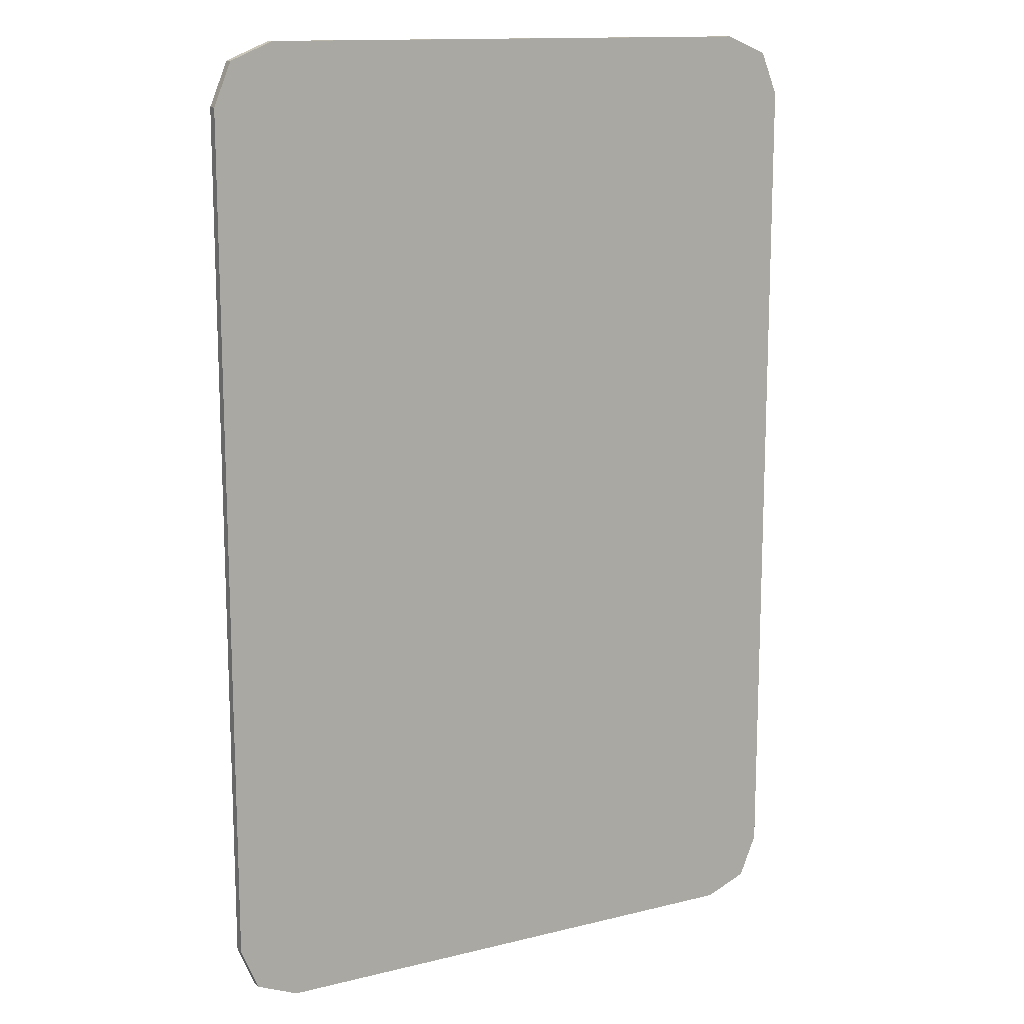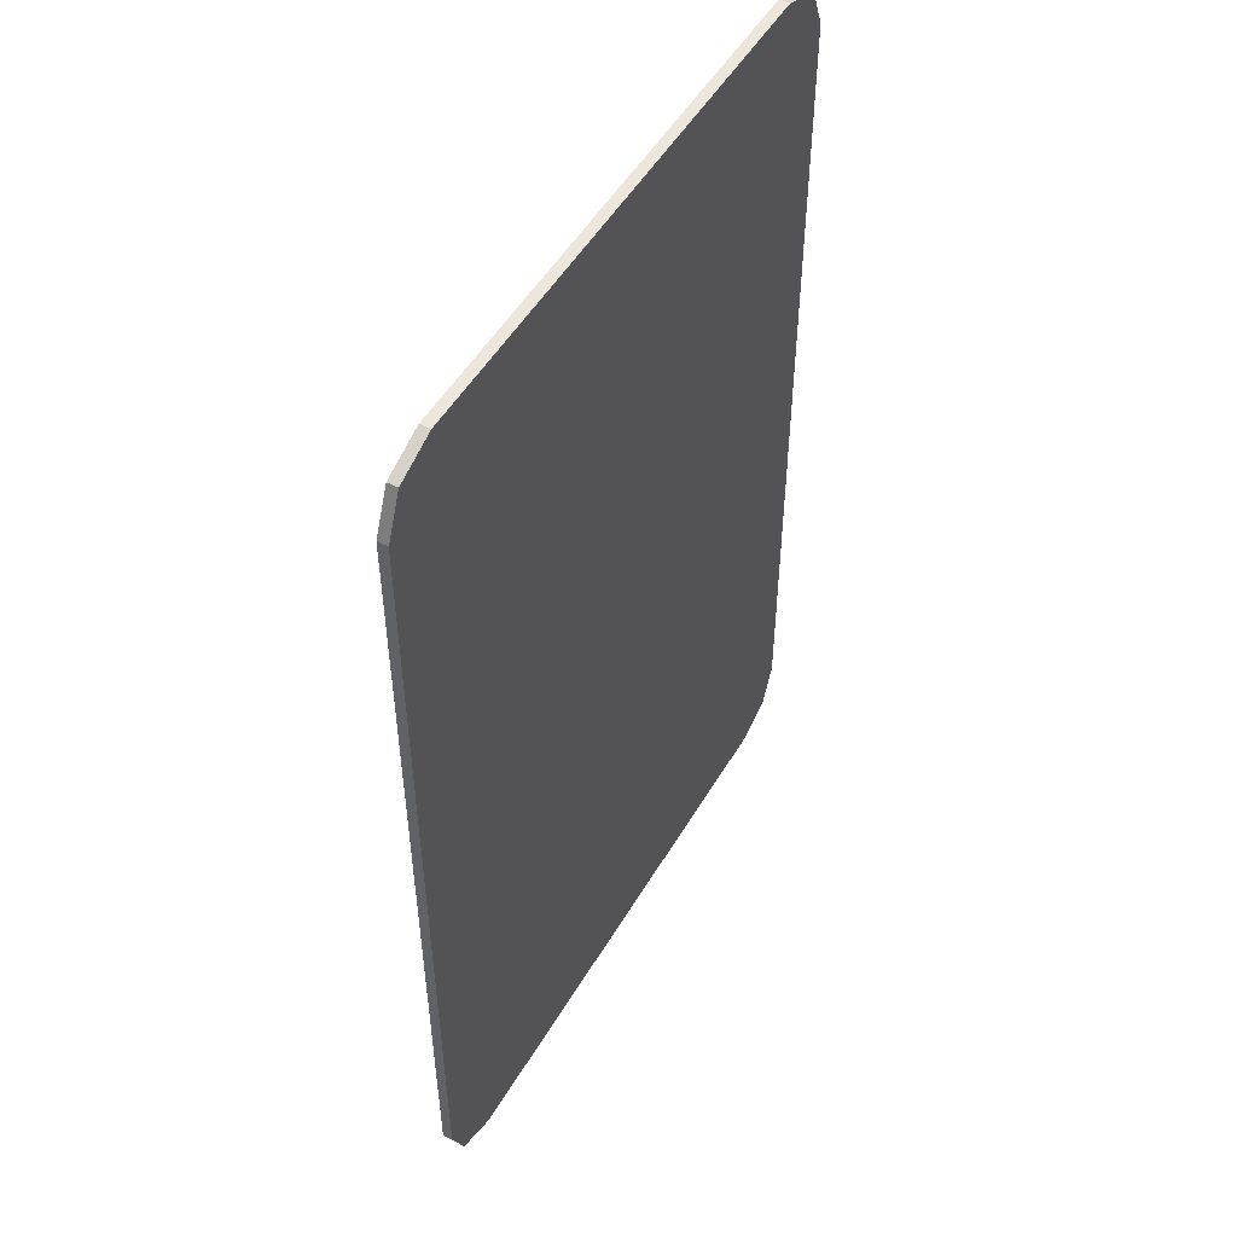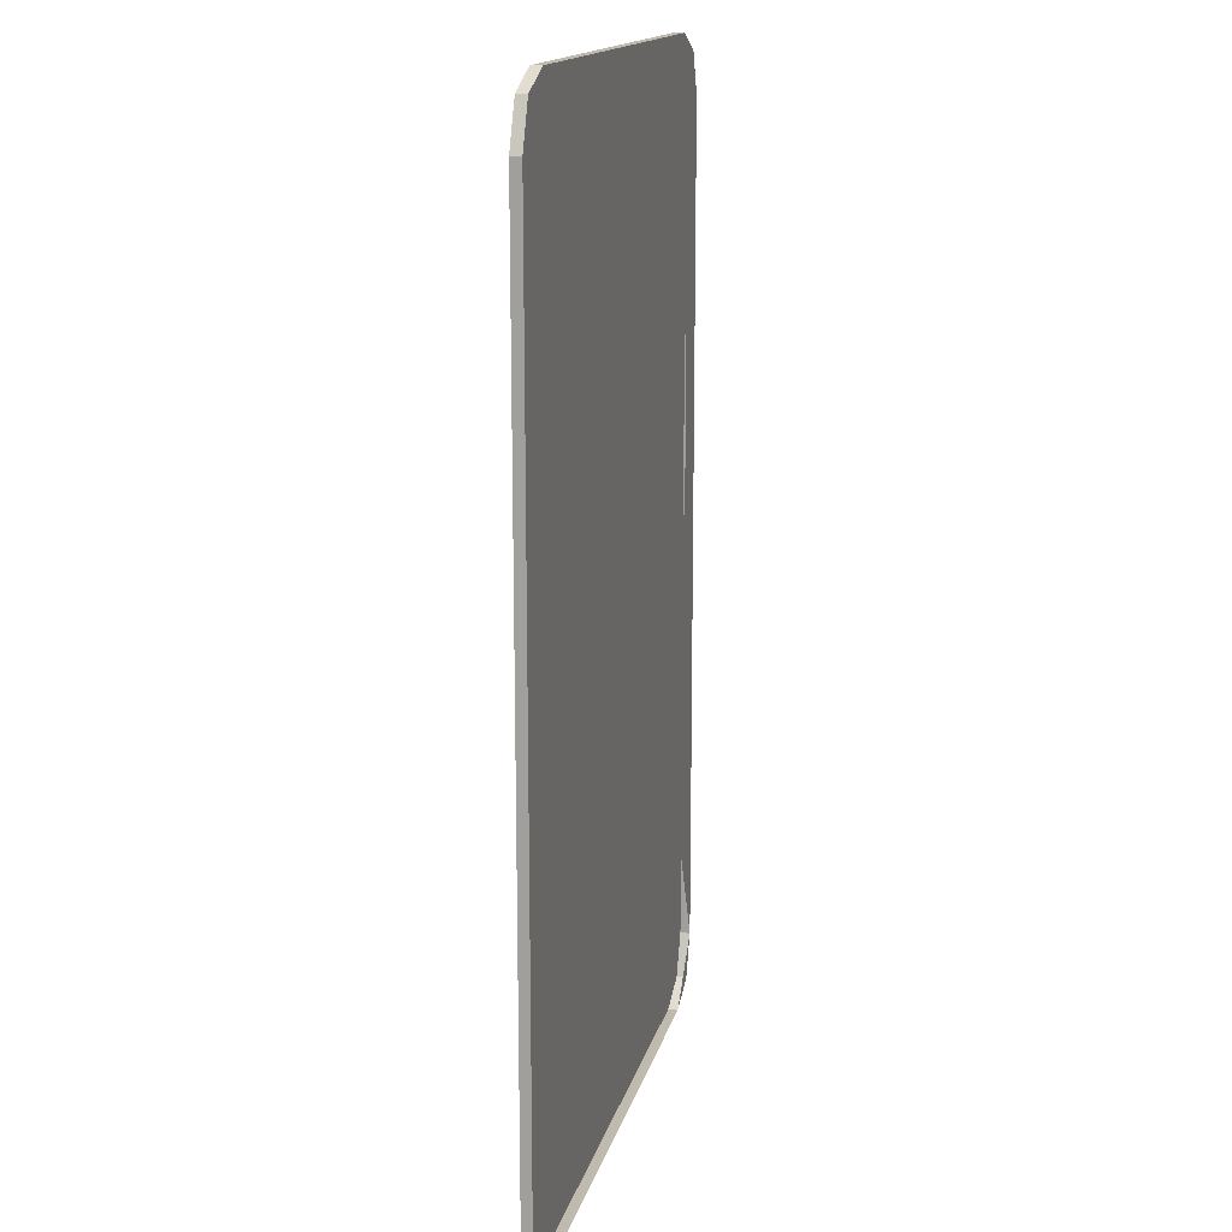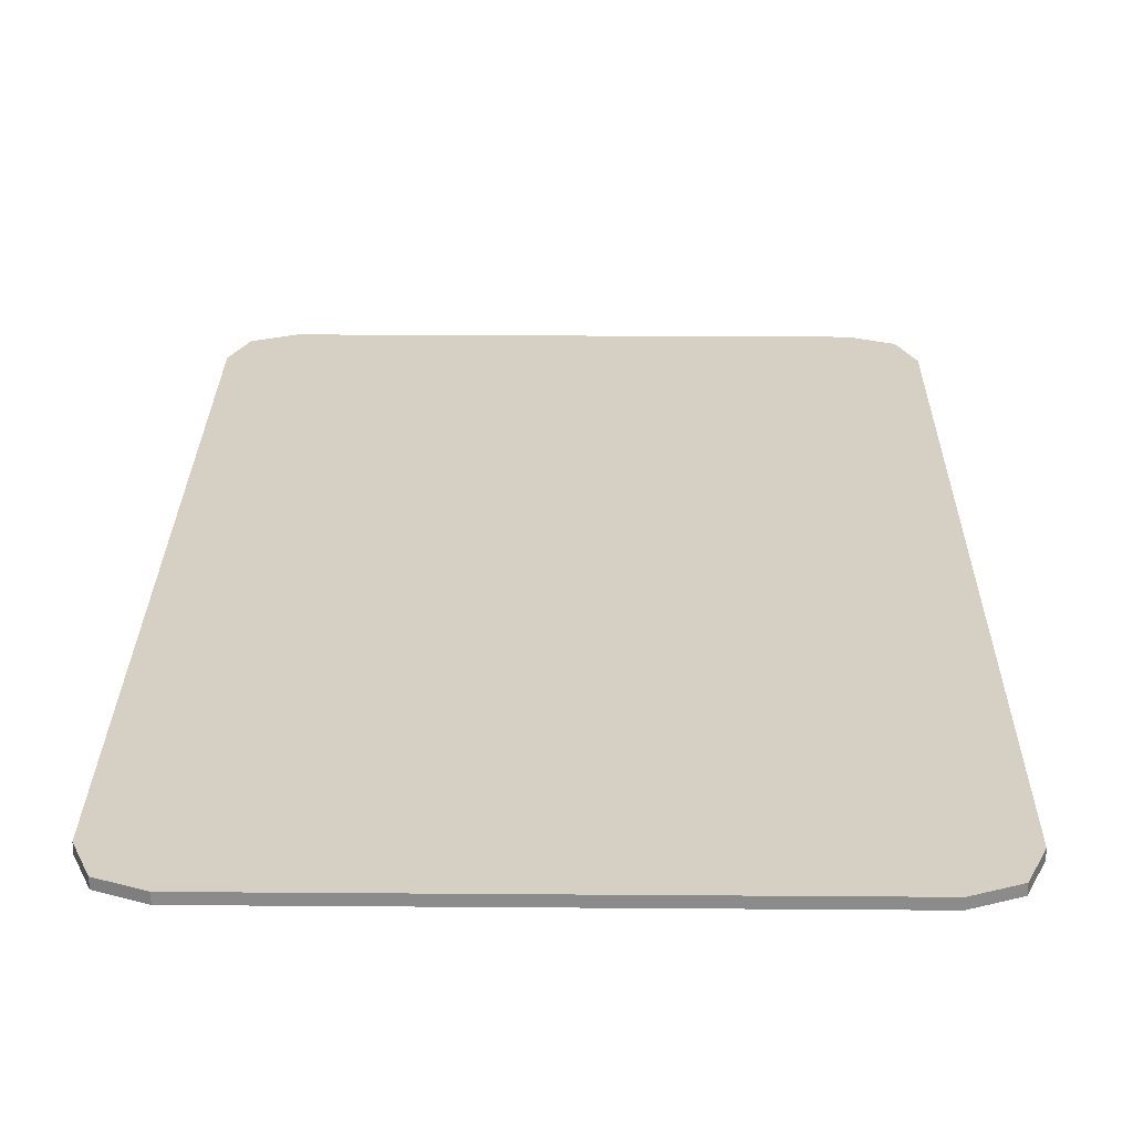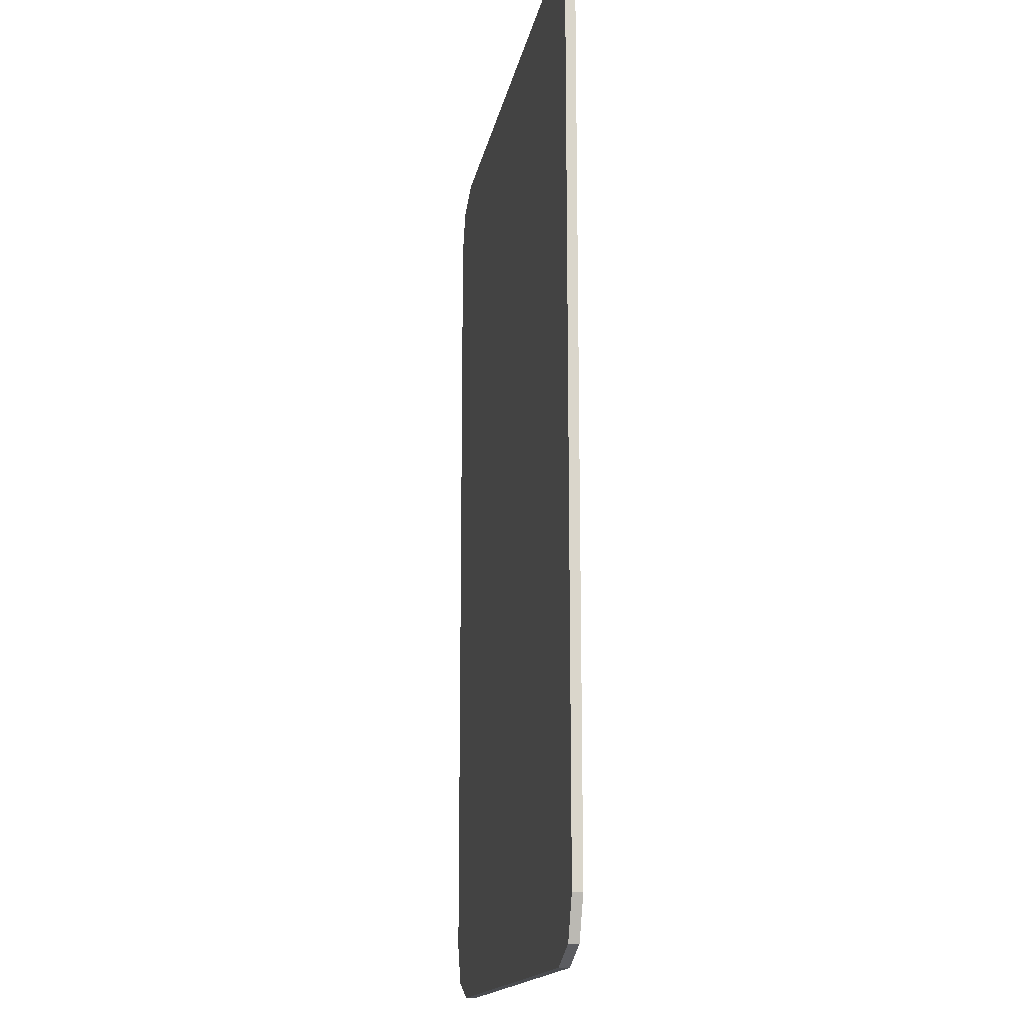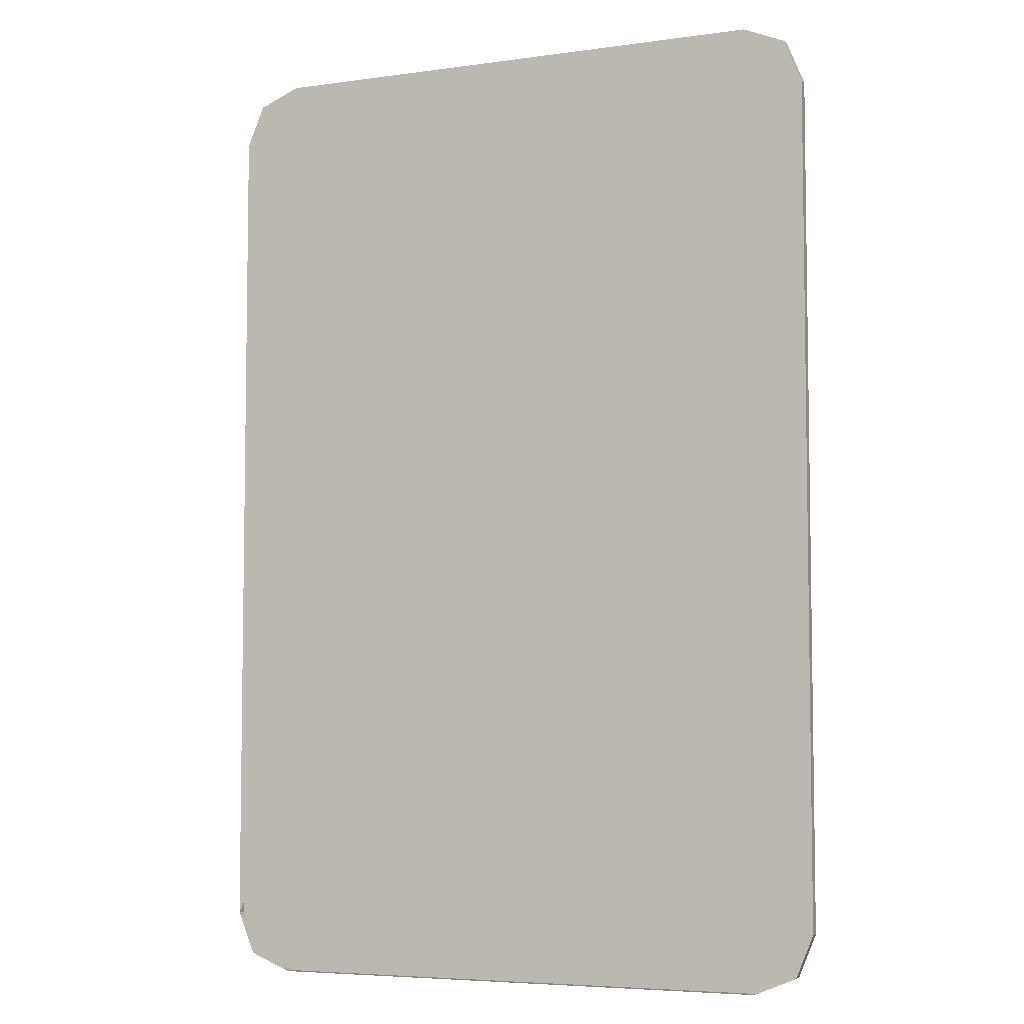
<metadata>
{"format":"obj","ext":"obj","renderer":"f3d","projection":"perspective","resolution":1024,"background":"white","views":[{"elev":13.5,"azim":151.0,"up":"+Z"},{"elev":51.2,"azim":119.8,"up":"+Z"},{"elev":15.4,"azim":-77.1,"up":"+Z"},{"elev":26.1,"azim":0.7,"up":"+Y"},{"elev":-15.7,"azim":-100.1,"up":"+Z"},{"elev":-5.6,"azim":23.1,"up":"+Z"}]}
</metadata>
<code>
v -0.4 0 0.5321
v -0.378 0 0.5851
v -0.325 0 0.6071
v 0.4 0 0.5321
v 0.378 0 0.5851
v 0.325 0 0.6071
v -0.325 0 0.6071
v 0.325 0 0.6071
v 0.325 0 -0.6071
v -0.325 0 -0.6071
v -0.325 0 0.6071
v -0.325 -0.0125 0.6071
v 0.325 -0.0125 0.6071
v 0.325 0 0.6071
v 0.325 0 -0.6071
v 0.325 -0.0125 -0.6071
v -0.325 -0.0125 -0.6071
v -0.325 0 -0.6071
v -0.4 0 -0.5321
v -0.378 0 -0.5851
v -0.325 0 -0.6071
v 0.4 0 -0.5321
v 0.378 0 -0.5851
v 0.325 0 -0.6071
v -0.378 0 0.5851
v -0.4 0 0.5321
v -0.4 -0.0125 0.5321
v -0.378 -0.0125 0.5851
v -0.325 0 0.6071
v -0.378 0 0.5851
v -0.378 -0.0125 0.5851
v -0.325 -0.0125 0.6071
v 0.378 0 0.5851
v 0.4 0 0.5321
v 0.4 -0.0125 0.5321
v 0.378 -0.0125 0.5851
v 0.325 0 0.6071
v 0.378 0 0.5851
v 0.378 -0.0125 0.5851
v 0.325 -0.0125 0.6071
v -0.378 0 -0.5851
v -0.4 0 -0.5321
v -0.4 -0.0125 -0.5321
v -0.378 -0.0125 -0.5851
v -0.325 0 -0.6071
v -0.378 0 -0.5851
v -0.378 -0.0125 -0.5851
v -0.325 -0.0125 -0.6071
v 0.378 0 -0.5851
v 0.4 0 -0.5321
v 0.4 -0.0125 -0.5321
v 0.378 -0.0125 -0.5851
v 0.325 0 -0.6071
v 0.378 0 -0.5851
v 0.378 -0.0125 -0.5851
v 0.325 -0.0125 -0.6071
v -0.4 -0.0125 0.5321
v -0.378 -0.0125 0.5851
v -0.325 -0.0125 0.6071
v 0.4 -0.0125 0.5321
v 0.378 -0.0125 0.5851
v 0.325 -0.0125 0.6071
v -0.4 -0.0125 -0.5321
v -0.378 -0.0125 -0.5851
v -0.325 -0.0125 -0.6071
v 0.4 -0.0125 -0.5321
v 0.378 -0.0125 -0.5851
v 0.325 -0.0125 -0.6071
v -0.325 0 0.6071
v -0.325 0 -0.6071
v -0.4 0 -0.5321
v -0.4 0 0.5321
v 0.325 0 0.6071
v 0.4 0 0.5321
v 0.4 0 -0.5321
v 0.325 0 -0.6071
v -0.4 0 0.5321
v -0.4 -0.0125 0.38
v -0.4 -0.0125 0.5321
v -0.4 0 0.5321
v -0.4 0 -0.5321
v -0.4 -0.0125 -0.5321
v -0.4 -0.0125 0.38
v 0.4 0 -0.5321
v 0.4 0 0.5321
v 0.4 -0.0125 0.5321
v 0.4 -0.0125 -0.38
v 0.4 0 -0.5321
v 0.4 -0.0125 -0.38
v 0.4 -0.0125 -0.5321
v -0.4 -0.0125 0.38
v -0.339 -0.0125 0.2672
v -0.3253 -0.0125 0.3091
v -0.4 -0.0125 0.38
v -0.3472 -0.0125 0.2239
v -0.339 -0.0125 0.2672
v -0.4 -0.0125 0.38
v -0.35 -0.0125 0.18
v -0.3472 -0.0125 0.2239
v -0.4 -0.0125 0.38
v -0.3492 -0.0125 0.1354
v -0.35 -0.0125 0.18
v -0.4 -0.0125 0.38
v -0.4 -0.0125 -0.5321
v -0.347 -0.0125 0.09091
v -0.3492 -0.0125 0.1354
v -0.4 -0.0125 -0.5321
v -0.3432 -0.0125 0.04649
v -0.347 -0.0125 0.09091
v -0.4 -0.0125 -0.5321
v -0.3378 -0.0125 0.002235
v -0.3432 -0.0125 0.04649
v -0.4 -0.0125 -0.5321
v -0.3309 -0.0125 -0.04179
v -0.3378 -0.0125 0.002235
v -0.4 -0.0125 -0.5321
v -0.3222 -0.0125 -0.08553
v -0.3309 -0.0125 -0.04179
v -0.4 -0.0125 -0.5321
v -0.3118 -0.0125 -0.1289
v -0.3222 -0.0125 -0.08553
v -0.4 -0.0125 -0.5321
v -0.2995 -0.0125 -0.1717
v -0.3118 -0.0125 -0.1289
v -0.4 -0.0125 -0.5321
v -0.2853 -0.0125 -0.214
v -0.2995 -0.0125 -0.1717
v -0.4 -0.0125 -0.5321
v -0.2688 -0.0125 -0.2554
v -0.2853 -0.0125 -0.214
v 0.4 -0.0125 -0.5321
v 0.4 -0.0125 -0.38
v 0.2688 -0.0125 -0.2554
v -0.4 -0.0125 0.5321
v -0.4 -0.0125 0.38
v -0.3253 -0.0125 0.3091
v -0.4 -0.0125 0.5321
v -0.3253 -0.0125 0.3091
v -0.3054 -0.0125 0.3509
v -0.325 -0.0125 0.6071
v -0.325 -0.0125 0.6071
v -0.3054 -0.0125 0.3509
v -0.2801 -0.0125 0.3898
v -0.325 -0.0125 0.6071
v -0.2801 -0.0125 0.3898
v -0.25 -0.0125 0.425
v -0.325 -0.0125 0.6071
v -0.25 -0.0125 0.425
v -0.2154 -0.0125 0.4559
v -0.325 -0.0125 0.6071
v -0.2154 -0.0125 0.4559
v -0.177 -0.0125 0.4819
v -0.325 -0.0125 0.6071
v -0.177 -0.0125 0.4819
v -0.1356 -0.0125 0.5027
v -0.325 -0.0125 0.6071
v -0.1356 -0.0125 0.5027
v -0.09172 -0.0125 0.5178
v -0.325 -0.0125 0.6071
v -0.09172 -0.0125 0.5178
v -0.04627 -0.0125 0.5269
v -0.325 -0.0125 0.6071
v -0.04627 -0.0125 0.5269
v 0 -0.0125 0.53
v 0.325 -0.0125 0.6071
v 0.325 -0.0125 0.6071
v 0 -0.0125 0.53
v 0.04627 -0.0125 0.5269
v 0.325 -0.0125 0.6071
v 0.04627 -0.0125 0.5269
v 0.09172 -0.0125 0.5178
v 0.325 -0.0125 0.6071
v 0.09172 -0.0125 0.5178
v 0.1356 -0.0125 0.5027
v 0.325 -0.0125 0.6071
v 0.1356 -0.0125 0.5027
v 0.177 -0.0125 0.4819
v 0.325 -0.0125 0.6071
v 0.177 -0.0125 0.4819
v 0.2154 -0.0125 0.4559
v 0.325 -0.0125 0.6071
v 0.2154 -0.0125 0.4559
v 0.25 -0.0125 0.425
v 0.325 -0.0125 0.6071
v 0.25 -0.0125 0.425
v 0.2801 -0.0125 0.3898
v 0.325 -0.0125 0.6071
v 0.2801 -0.0125 0.3898
v 0.3054 -0.0125 0.3509
v 0.325 -0.0125 0.6071
v 0.3054 -0.0125 0.3509
v 0.3253 -0.0125 0.3091
v 0.325 -0.0125 0.6071
v 0.3253 -0.0125 0.3091
v 0.339 -0.0125 0.2672
v 0.4 -0.0125 0.5321
v 0.4 -0.0125 0.5321
v 0.339 -0.0125 0.2672
v 0.3472 -0.0125 0.2239
v 0.4 -0.0125 0.5321
v 0.3472 -0.0125 0.2239
v 0.35 -0.0125 0.18
v 0.4 -0.0125 0.5321
v 0.35 -0.0125 0.18
v 0.3492 -0.0125 0.1354
v 0.4 -0.0125 -0.38
v 0.4 -0.0125 -0.38
v 0.3492 -0.0125 0.1354
v 0.347 -0.0125 0.09091
v 0.4 -0.0125 -0.38
v 0.347 -0.0125 0.09091
v 0.3432 -0.0125 0.04649
v 0.4 -0.0125 -0.38
v 0.3432 -0.0125 0.04649
v 0.3378 -0.0125 0.002235
v 0.4 -0.0125 -0.38
v 0.3378 -0.0125 0.002235
v 0.3309 -0.0125 -0.04179
v 0.4 -0.0125 -0.38
v 0.3309 -0.0125 -0.04179
v 0.3222 -0.0125 -0.08553
v 0.4 -0.0125 -0.38
v 0.3222 -0.0125 -0.08553
v 0.3118 -0.0125 -0.1289
v 0.4 -0.0125 -0.38
v 0.3118 -0.0125 -0.1289
v 0.2995 -0.0125 -0.1717
v 0.4 -0.0125 -0.38
v 0.2995 -0.0125 -0.1717
v 0.2853 -0.0125 -0.214
v 0.4 -0.0125 -0.38
v 0.2853 -0.0125 -0.214
v 0.2688 -0.0125 -0.2554
g mesh7296128
f 1 2 3
g mesh7296130
f 4 6 5
g mesh7296132
f 7 8 9
f 9 10 7
f 11 12 13
f 13 14 11
f 15 16 17
f 17 18 15
g mesh7296134
f 19 21 20
g mesh7296136
f 22 23 24
g mesh7296138
f 25 26 27
f 27 28 25
f 29 30 31
f 31 32 29
g mesh7296140
f 33 35 34
f 35 33 36
f 37 39 38
f 39 37 40
g mesh7296142
f 41 43 42
f 43 41 44
f 45 47 46
f 47 45 48
g mesh7296144
f 49 50 51
f 51 52 49
f 53 54 55
f 55 56 53
g mesh7296146
f 57 59 58
g mesh7296148
f 60 61 62
g mesh7296150
f 63 64 65
g mesh7296152
f 66 68 67
f 69 70 71
f 71 72 69
f 73 74 75
f 75 76 73
f 77 78 79
f 80 81 82
f 82 83 80
f 84 85 86
f 86 87 84
f 88 89 90
f 91 92 93
f 94 95 96
f 97 98 99
f 100 101 102
f 103 104 105
f 105 106 103
f 107 108 109
f 110 111 112
f 113 114 115
f 116 117 118
f 119 120 121
f 122 123 124
f 125 126 127
f 128 129 130
f 131 132 133
f 134 135 136
f 137 138 139
f 139 140 137
f 141 142 143
f 144 145 146
f 147 148 149
f 150 151 152
f 153 154 155
f 156 157 158
f 159 160 161
f 162 163 164
f 164 165 162
f 166 167 168
f 169 170 171
f 172 173 174
f 175 176 177
f 178 179 180
f 181 182 183
f 184 185 186
f 187 188 189
f 190 191 192
f 193 194 195
f 195 196 193
f 197 198 199
f 200 201 202
f 203 204 205
f 205 206 203
f 207 208 209
f 210 211 212
f 213 214 215
f 216 217 218
f 219 220 221
f 222 223 224
f 225 226 227
f 228 229 230
f 231 232 233

</code>
